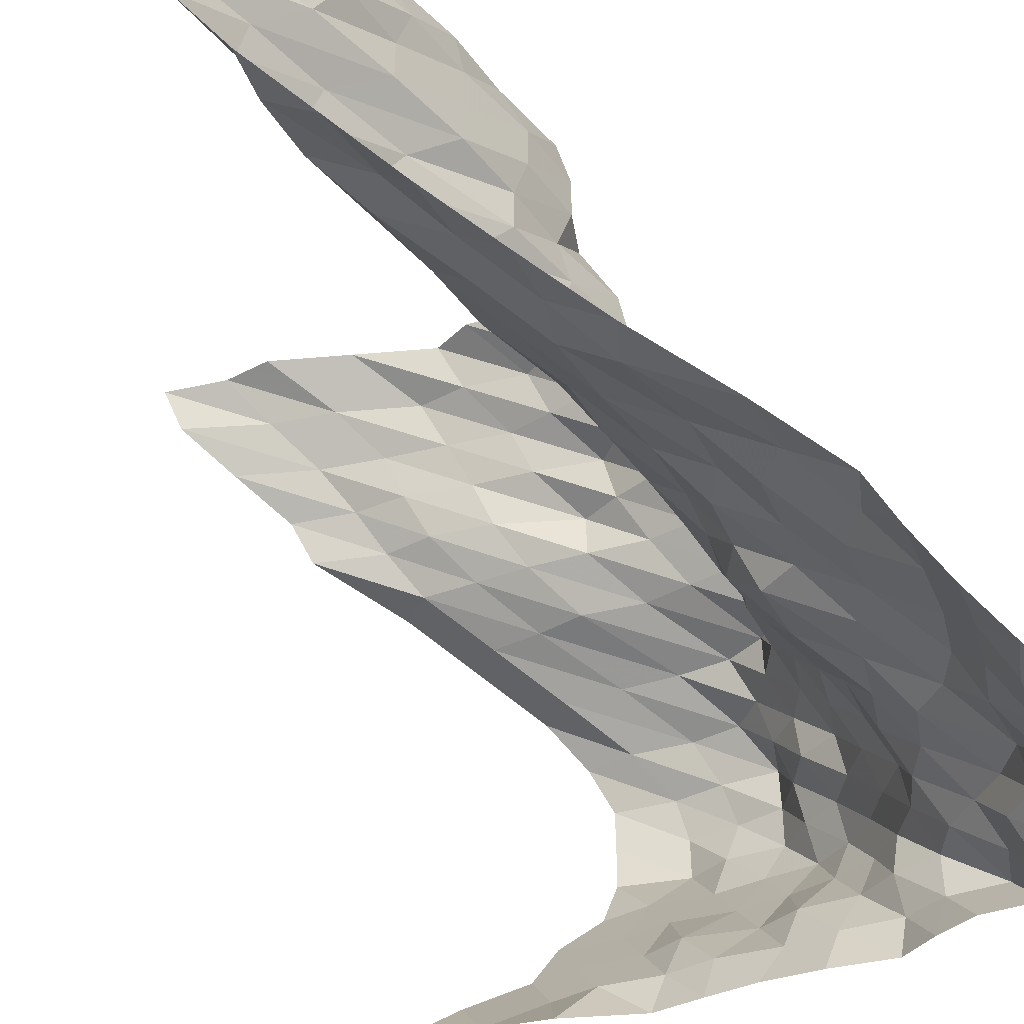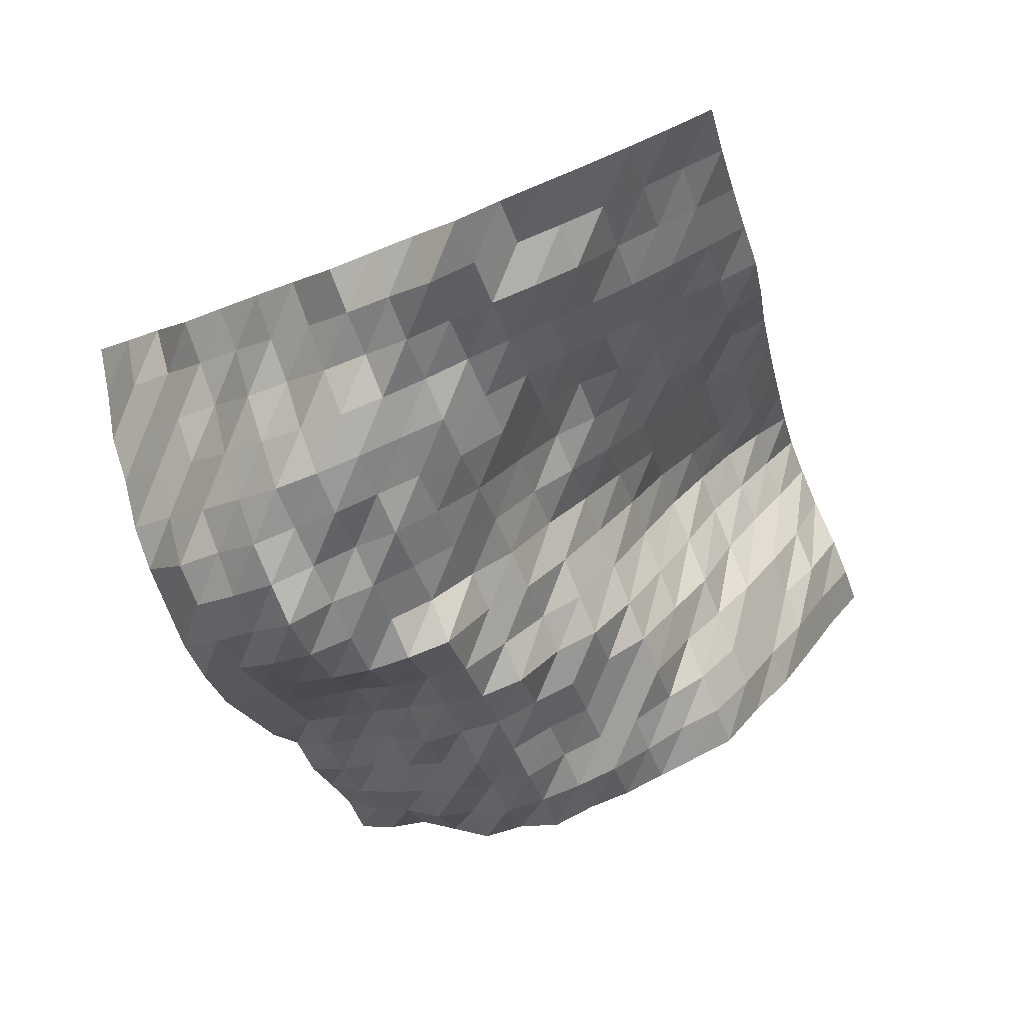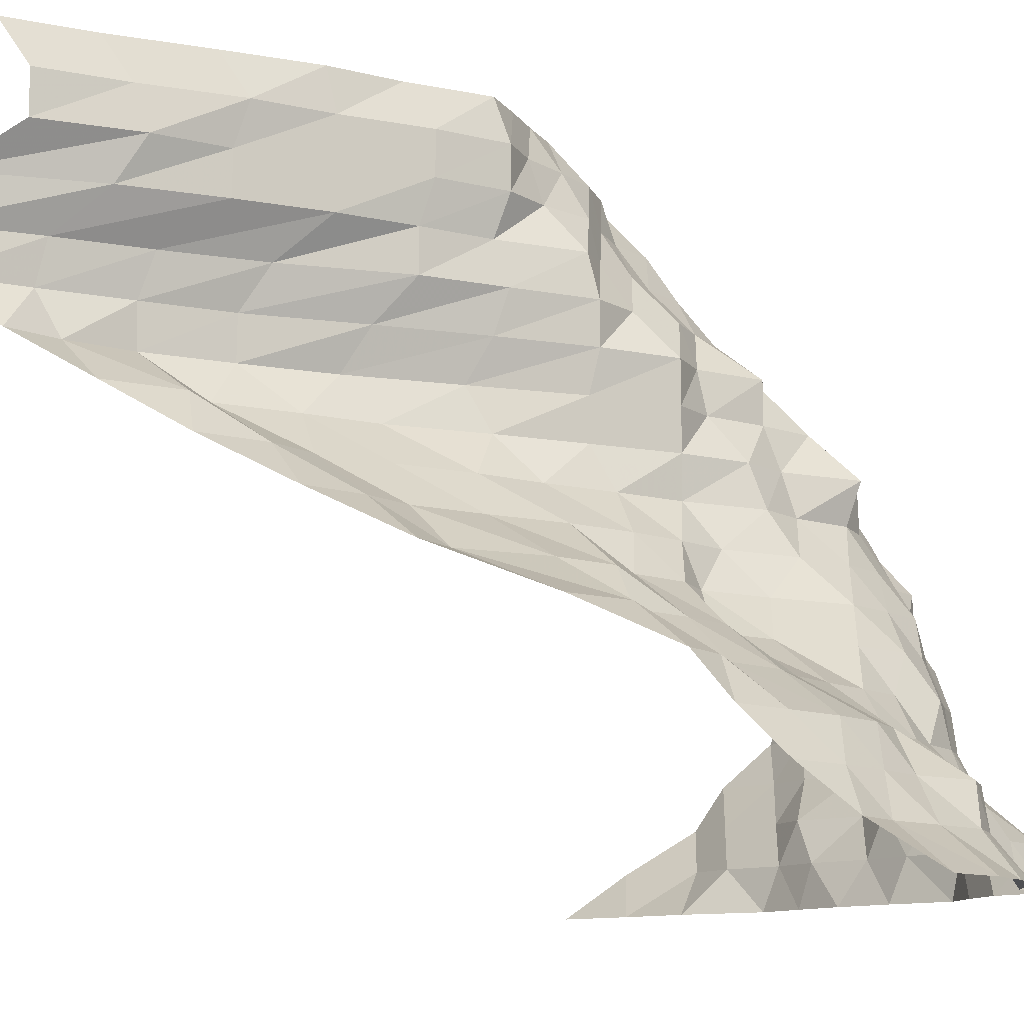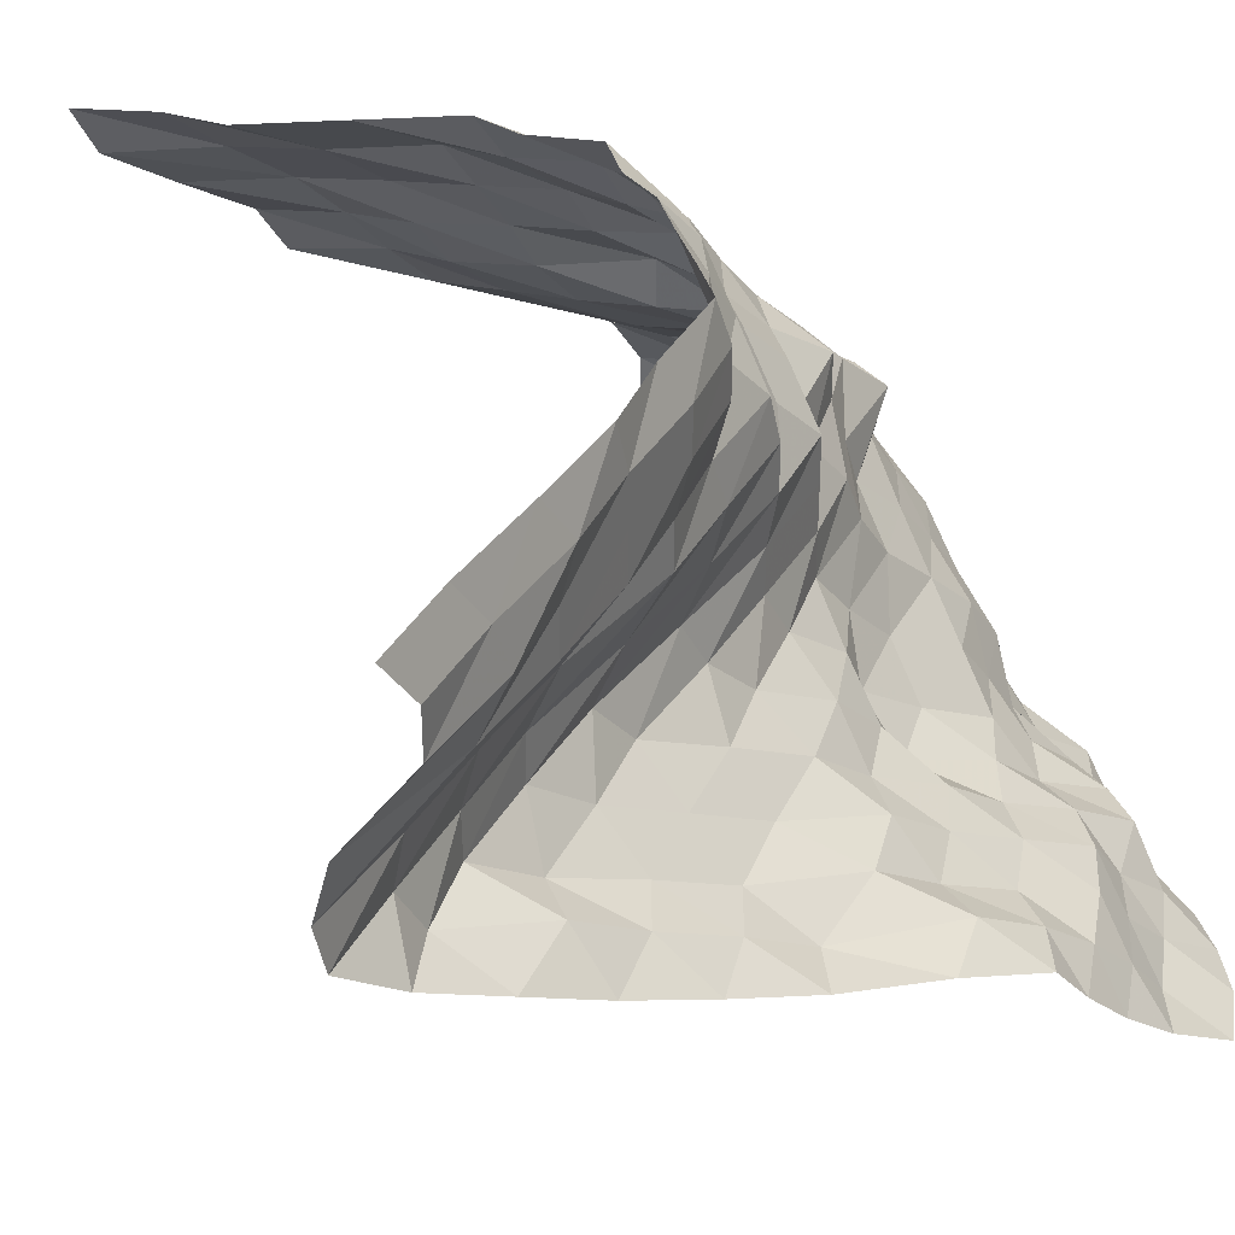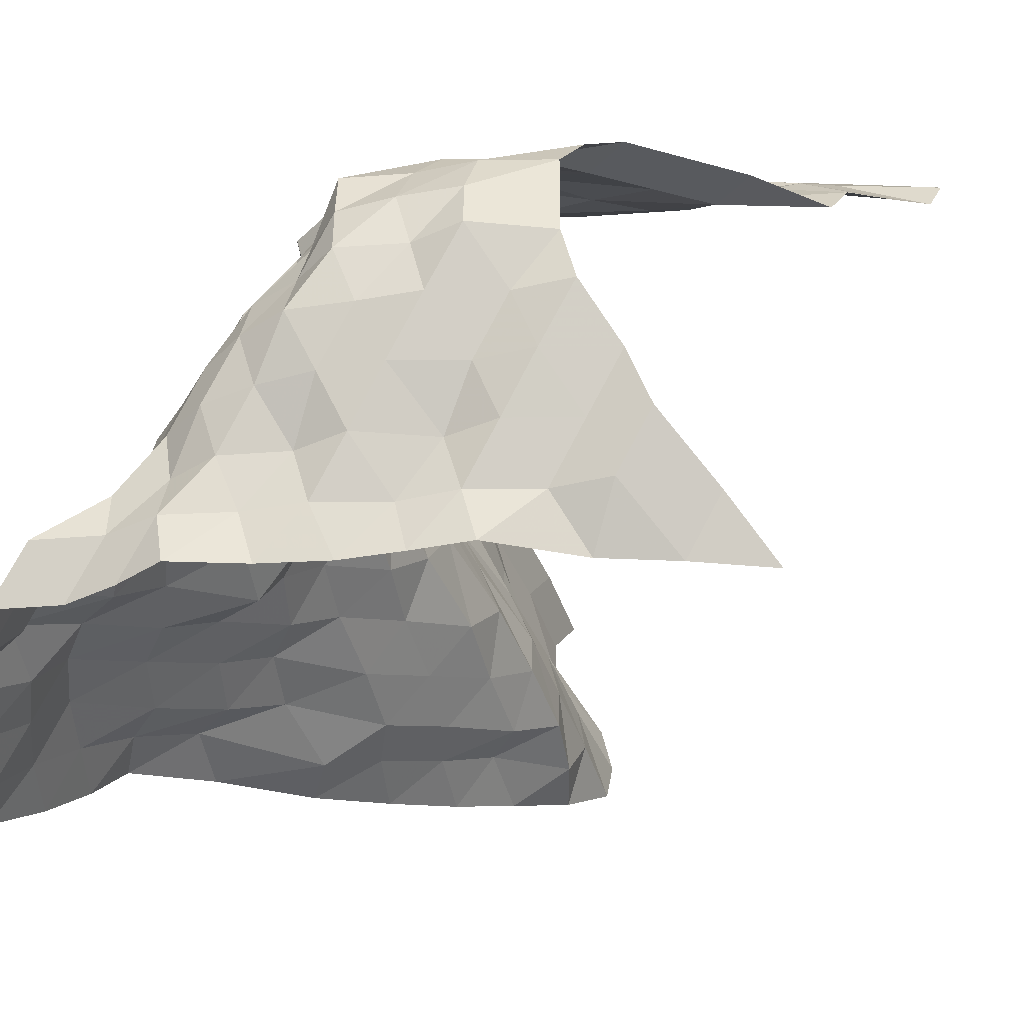
<metadata>
{"format":"obj","ext":"obj","renderer":"f3d","projection":"perspective","resolution":1024,"background":"white","views":[{"elev":-39.7,"azim":-113.1,"up":"+Z"},{"elev":-79.5,"azim":-157.7,"up":"+Y"},{"elev":-10.9,"azim":-87.5,"up":"+Z"},{"elev":36.4,"azim":-124.3,"up":"+Z"},{"elev":-45.3,"azim":48.2,"up":"+Z"}]}
</metadata>
<code>
v 984.4 329.6 2109
v 984.4 317.5 2118
v 984.4 303.3 2127
v 984.4 297.6 2136
v 984.4 287.9 2145
v 984.4 284.6 2153
v 984.4 284.6 2162
v 984.4 284.7 2171
v 984.4 290.4 2180
v 984.4 299.6 2188
v 984.4 315.2 2197
v 984.4 330.8 2206
v 984.4 352.1 2215
v 984.4 357.3 2224
v 984.4 370.2 2232
v 984.4 382.6 2241
v 984.4 386.8 2250
v 975.6 317.5 2109
v 975.6 303.3 2118
v 975.6 297.6 2127
v 975.6 287.7 2136
v 975.6 282.1 2145
v 975.6 272.3 2153
v 975.6 272.4 2162
v 975.6 275.2 2171
v 975.6 284.7 2180
v 975.6 299.6 2188
v 975.6 315.2 2197
v 975.6 330.8 2206
v 975.6 339.1 2215
v 975.6 346.3 2224
v 975.6 354.7 2232
v 975.6 365.9 2241
v 975.6 376 2250
v 966.8 306.6 2109
v 966.8 297.6 2118
v 966.8 287.9 2127
v 966.8 282.1 2136
v 966.8 272.2 2145
v 966.8 269.1 2153
v 966.8 265.8 2162
v 966.8 269.2 2171
v 966.8 275.2 2180
v 966.8 290.8 2188
v 966.8 308.8 2197
v 966.8 322.9 2206
v 966.8 333.3 2215
v 966.8 339.1 2224
v 966.8 343.5 2232
v 966.8 354.7 2241
v 966.8 370.2 2250
v 958 291.1 2109
v 958 287.9 2118
v 958 284.1 2127
v 958 272.2 2136
v 958 265.7 2145
v 958 260.6 2153
v 958 260.6 2162
v 958 260.9 2171
v 958 269.2 2180
v 958 282.2 2188
v 958 303.6 2197
v 958 315.2 2206
v 958 322.7 2215
v 958 327.5 2224
v 958 333.3 2232
v 958 339.1 2241
v 958 354.7 2250
v 949.2 284.7 2109
v 949.2 282.1 2118
v 949.2 272.3 2127
v 949.2 265.6 2136
v 949.2 258.6 2145
v 949.2 260.7 2153
v 949.2 262.8 2162
v 949.2 266.6 2171
v 949.2 269.8 2180
v 949.2 275.3 2188
v 949.2 293.3 2197
v 949.2 306 2206
v 949.2 306.2 2215
v 949.2 317.8 2224
v 949.2 322.8 2232
v 949.2 333.3 2241
v 949.2 339.1 2250
v 940.4 277.9 2109
v 940.4 272.3 2118
v 940.4 268.8 2127
v 940.4 260.4 2136
v 940.4 256.8 2145
v 940.4 258.7 2153
v 940.4 265.6 2162
v 940.4 266.7 2171
v 940.4 272.3 2180
v 940.4 272.6 2188
v 940.4 287.9 2197
v 940.4 296.5 2206
v 940.4 303.4 2215
v 940.4 306.2 2224
v 940.4 317.8 2232
v 940.4 322.7 2241
v 940.4 336.5 2250
v 931.6 269.2 2109
v 931.6 265.7 2118
v 931.6 260.5 2127
v 931.6 256.7 2136
v 931.6 256.9 2145
v 931.6 261 2153
v 931.6 263 2162
v 931.6 269.7 2171
v 931.6 275.4 2180
v 931.6 272.5 2188
v 931.6 282.2 2197
v 931.6 290.6 2206
v 931.6 299.6 2215
v 931.6 306.6 2224
v 931.6 312.5 2232
v 931.6 320.9 2241
v 931.6 327.5 2250
v 922.9 258.6 2109
v 922.9 256.9 2118
v 922.9 258.5 2127
v 922.9 256.9 2136
v 922.9 259 2145
v 922.9 262.7 2153
v 922.9 268.8 2162
v 922.9 275.7 2171
v 922.9 285.2 2180
v 922.9 287.9 2188
v 922.9 291 2197
v 922.9 291.1 2206
v 922.9 303.5 2215
v 922.9 312.1 2224
v 922.9 318.3 2232
v 922.9 320.9 2241
v 922.9 330.7 2250
v 914.1 256.6 2109
v 914.1 253.6 2118
v 914.1 253.8 2127
v 914.1 258.9 2136
v 914.1 260.6 2145
v 914.1 266.7 2153
v 914.1 275.7 2162
v 914.1 285.2 2171
v 914.1 291 2180
v 914.1 294.2 2188
v 914.1 301.6 2197
v 914.1 303.4 2206
v 914.1 306.6 2215
v 914.1 315.2 2224
v 914.1 320.9 2232
v 914.1 323 2241
v 914.1 330.7 2250
v 905.3 253.3 2109
v 905.3 245.4 2118
v 905.3 257 2127
v 905.3 263.6 2136
v 905.3 269.6 2145
v 905.3 275.7 2153
v 905.3 291.1 2162
v 905.3 299.6 2171
v 905.3 306.5 2180
v 905.3 306.5 2188
v 905.3 306.5 2197
v 905.3 306.6 2206
v 905.3 315.2 2215
v 905.3 320.9 2224
v 905.3 323 2232
v 905.3 327.9 2241
v 905.3 333.7 2250
v 896.5 245.1 2109
v 896.5 251.3 2118
v 896.5 257 2127
v 896.5 266.8 2136
v 896.5 275.7 2145
v 896.5 291.1 2153
v 896.5 303.6 2162
v 896.5 306.8 2171
v 896.5 318.2 2180
v 896.5 323 2188
v 896.5 323 2197
v 896.5 320.9 2206
v 896.5 321 2215
v 896.5 323.1 2224
v 896.5 331 2232
v 896.5 333.7 2241
v 896.5 336.5 2250
v 887.7 251.1 2109
v 887.7 256.7 2118
v 887.7 257 2127
v 887.7 272.4 2136
v 887.7 282.3 2145
v 887.7 301.6 2153
v 887.7 306.5 2162
v 887.7 315.3 2171
v 887.7 330.8 2180
v 887.7 339.7 2188
v 887.7 344.5 2197
v 887.7 339.5 2206
v 887.7 336.7 2215
v 887.7 339.5 2224
v 887.7 336.5 2232
v 887.7 336.5 2241
v 887.7 339.5 2250
v 878.9 251.3 2109
v 878.9 256.7 2118
v 878.9 258.9 2127
v 878.9 272.3 2136
v 878.9 288.1 2145
v 878.9 299.7 2153
v 878.9 315.2 2162
v 878.9 326.1 2171
v 878.9 341.8 2180
v 878.9 358.3 2188
v 878.9 365.6 2197
v 878.9 360 2206
v 878.9 352.1 2215
v 878.9 352.1 2224
v 878.9 349.3 2232
v 878.9 349.2 2241
v 878.9 355.1 2250
v 870.1 251.3 2109
v 870.1 259.2 2118
v 870.1 269.5 2127
v 870.1 275.7 2136
v 870.1 291.2 2145
v 870.1 306.4 2153
v 870.1 318.1 2162
v 870.1 339.8 2171
v 870.1 355.3 2180
v 870.1 370.9 2188
v 870.1 382.3 2197
v 870.1 382.2 2206
v 870.1 376.4 2215
v 870.1 365.7 2224
v 870.1 365.7 2232
v 870.1 365.6 2241
v 870.1 367.6 2250
v 861.3 254.2 2109
v 861.3 266.8 2118
v 861.3 275.4 2127
v 861.3 282.3 2136
v 861.3 299.7 2145
v 861.3 315.2 2153
v 861.3 328 2162
v 861.3 352.1 2171
v 861.3 367.8 2180
v 861.3 385.2 2188
v 861.3 397.7 2197
v 861.3 397.9 2206
v 861.3 394.8 2215
v 861.3 382.3 2224
v 861.3 382.2 2232
v 861.3 379.4 2241
v 861.3 385.1 2250
v 852.5 258.7 2109
v 852.5 275.1 2118
v 852.5 282.2 2127
v 852.5 291 2136
v 852.5 301.6 2145
v 852.5 315.3 2153
v 852.5 344.5 2162
v 852.5 358.2 2171
v 852.5 373.8 2180
v 852.5 387.4 2188
v 852.5 408.6 2197
v 852.5 413.4 2206
v 852.5 411.3 2215
v 852.5 400.7 2224
v 852.5 394.9 2232
v 852.5 397.8 2241
v 852.5 403.6 2250
v 843.8 266.7 2109
v 843.8 280.4 2118
v 843.8 291 2127
v 843.8 299.6 2136
v 843.8 306.8 2145
v 843.8 326.1 2153
v 843.8 349.3 2162
v 843.8 367.8 2171
v 843.8 385.3 2180
v 843.8 400.8 2188
v 843.8 416.4 2197
v 843.8 428 2206
v 843.8 429.8 2215
v 843.8 426.9 2224
v 843.8 413.3 2232
v 843.8 413.3 2241
v 843.8 419.2 2250
f 1 18 2
f 18 19 2
f 2 19 3
f 19 20 3
f 3 20 4
f 20 21 4
f 4 21 5
f 21 22 5
f 5 22 6
f 22 23 6
f 6 23 7
f 23 24 7
f 7 24 8
f 24 25 8
f 8 25 9
f 25 26 9
f 9 26 10
f 26 27 10
f 10 27 11
f 27 28 11
f 11 28 12
f 28 29 12
f 12 29 13
f 29 30 13
f 13 30 14
f 30 31 14
f 14 31 15
f 31 32 15
f 15 32 16
f 32 33 16
f 16 33 17
f 33 34 17
f 18 35 19
f 35 36 19
f 19 36 20
f 36 37 20
f 20 37 21
f 37 38 21
f 21 38 22
f 38 39 22
f 22 39 23
f 39 40 23
f 23 40 24
f 40 41 24
f 24 41 25
f 41 42 25
f 25 42 26
f 42 43 26
f 26 43 27
f 43 44 27
f 27 44 28
f 44 45 28
f 28 45 29
f 45 46 29
f 29 46 30
f 46 47 30
f 30 47 31
f 47 48 31
f 31 48 32
f 48 49 32
f 32 49 33
f 49 50 33
f 33 50 34
f 50 51 34
f 35 52 36
f 52 53 36
f 36 53 37
f 53 54 37
f 37 54 38
f 54 55 38
f 38 55 39
f 55 56 39
f 39 56 40
f 56 57 40
f 40 57 41
f 57 58 41
f 41 58 42
f 58 59 42
f 42 59 43
f 59 60 43
f 43 60 44
f 60 61 44
f 44 61 45
f 61 62 45
f 45 62 46
f 62 63 46
f 46 63 47
f 63 64 47
f 47 64 48
f 64 65 48
f 48 65 49
f 65 66 49
f 49 66 50
f 66 67 50
f 50 67 51
f 67 68 51
f 52 69 53
f 69 70 53
f 53 70 54
f 70 71 54
f 54 71 55
f 71 72 55
f 55 72 56
f 72 73 56
f 56 73 57
f 73 74 57
f 57 74 58
f 74 75 58
f 58 75 59
f 75 76 59
f 59 76 60
f 76 77 60
f 60 77 61
f 77 78 61
f 61 78 62
f 78 79 62
f 62 79 63
f 79 80 63
f 63 80 64
f 80 81 64
f 64 81 65
f 81 82 65
f 65 82 66
f 82 83 66
f 66 83 67
f 83 84 67
f 67 84 68
f 84 85 68
f 69 86 70
f 86 87 70
f 70 87 71
f 87 88 71
f 71 88 72
f 88 89 72
f 72 89 73
f 89 90 73
f 73 90 74
f 90 91 74
f 74 91 75
f 91 92 75
f 75 92 76
f 92 93 76
f 76 93 77
f 93 94 77
f 77 94 78
f 94 95 78
f 78 95 79
f 95 96 79
f 79 96 80
f 96 97 80
f 80 97 81
f 97 98 81
f 81 98 82
f 98 99 82
f 82 99 83
f 99 100 83
f 83 100 84
f 100 101 84
f 84 101 85
f 101 102 85
f 86 103 87
f 103 104 87
f 87 104 88
f 104 105 88
f 88 105 89
f 105 106 89
f 89 106 90
f 106 107 90
f 90 107 91
f 107 108 91
f 91 108 92
f 108 109 92
f 92 109 93
f 109 110 93
f 93 110 94
f 110 111 94
f 94 111 95
f 111 112 95
f 95 112 96
f 112 113 96
f 96 113 97
f 113 114 97
f 97 114 98
f 114 115 98
f 98 115 99
f 115 116 99
f 99 116 100
f 116 117 100
f 100 117 101
f 117 118 101
f 101 118 102
f 118 119 102
f 103 120 104
f 120 121 104
f 104 121 105
f 121 122 105
f 105 122 106
f 122 123 106
f 106 123 107
f 123 124 107
f 107 124 108
f 124 125 108
f 108 125 109
f 125 126 109
f 109 126 110
f 126 127 110
f 110 127 111
f 127 128 111
f 111 128 112
f 128 129 112
f 112 129 113
f 129 130 113
f 113 130 114
f 130 131 114
f 114 131 115
f 131 132 115
f 115 132 116
f 132 133 116
f 116 133 117
f 133 134 117
f 117 134 118
f 134 135 118
f 118 135 119
f 135 136 119
f 120 137 121
f 137 138 121
f 121 138 122
f 138 139 122
f 122 139 123
f 139 140 123
f 123 140 124
f 140 141 124
f 124 141 125
f 141 142 125
f 125 142 126
f 142 143 126
f 126 143 127
f 143 144 127
f 127 144 128
f 144 145 128
f 128 145 129
f 145 146 129
f 129 146 130
f 146 147 130
f 130 147 131
f 147 148 131
f 131 148 132
f 148 149 132
f 132 149 133
f 149 150 133
f 133 150 134
f 150 151 134
f 134 151 135
f 151 152 135
f 135 152 136
f 152 153 136
f 137 154 138
f 154 155 138
f 138 155 139
f 155 156 139
f 139 156 140
f 156 157 140
f 140 157 141
f 157 158 141
f 141 158 142
f 158 159 142
f 142 159 143
f 159 160 143
f 143 160 144
f 160 161 144
f 144 161 145
f 161 162 145
f 145 162 146
f 162 163 146
f 146 163 147
f 163 164 147
f 147 164 148
f 164 165 148
f 148 165 149
f 165 166 149
f 149 166 150
f 166 167 150
f 150 167 151
f 167 168 151
f 151 168 152
f 168 169 152
f 152 169 153
f 169 170 153
f 154 171 155
f 171 172 155
f 155 172 156
f 172 173 156
f 156 173 157
f 173 174 157
f 157 174 158
f 174 175 158
f 158 175 159
f 175 176 159
f 159 176 160
f 176 177 160
f 160 177 161
f 177 178 161
f 161 178 162
f 178 179 162
f 162 179 163
f 179 180 163
f 163 180 164
f 180 181 164
f 164 181 165
f 181 182 165
f 165 182 166
f 182 183 166
f 166 183 167
f 183 184 167
f 167 184 168
f 184 185 168
f 168 185 169
f 185 186 169
f 169 186 170
f 186 187 170
f 171 188 172
f 188 189 172
f 172 189 173
f 189 190 173
f 173 190 174
f 190 191 174
f 174 191 175
f 191 192 175
f 175 192 176
f 192 193 176
f 176 193 177
f 193 194 177
f 177 194 178
f 194 195 178
f 178 195 179
f 195 196 179
f 179 196 180
f 196 197 180
f 180 197 181
f 197 198 181
f 181 198 182
f 198 199 182
f 182 199 183
f 199 200 183
f 183 200 184
f 200 201 184
f 184 201 185
f 201 202 185
f 185 202 186
f 202 203 186
f 186 203 187
f 203 204 187
f 188 205 189
f 205 206 189
f 189 206 190
f 206 207 190
f 190 207 191
f 207 208 191
f 191 208 192
f 208 209 192
f 192 209 193
f 209 210 193
f 193 210 194
f 210 211 194
f 194 211 195
f 211 212 195
f 195 212 196
f 212 213 196
f 196 213 197
f 213 214 197
f 197 214 198
f 214 215 198
f 198 215 199
f 215 216 199
f 199 216 200
f 216 217 200
f 200 217 201
f 217 218 201
f 201 218 202
f 218 219 202
f 202 219 203
f 219 220 203
f 203 220 204
f 220 221 204
f 205 222 206
f 222 223 206
f 206 223 207
f 223 224 207
f 207 224 208
f 224 225 208
f 208 225 209
f 225 226 209
f 209 226 210
f 226 227 210
f 210 227 211
f 227 228 211
f 211 228 212
f 228 229 212
f 212 229 213
f 229 230 213
f 213 230 214
f 230 231 214
f 214 231 215
f 231 232 215
f 215 232 216
f 232 233 216
f 216 233 217
f 233 234 217
f 217 234 218
f 234 235 218
f 218 235 219
f 235 236 219
f 219 236 220
f 236 237 220
f 220 237 221
f 237 238 221
f 222 239 223
f 239 240 223
f 223 240 224
f 240 241 224
f 224 241 225
f 241 242 225
f 225 242 226
f 242 243 226
f 226 243 227
f 243 244 227
f 227 244 228
f 244 245 228
f 228 245 229
f 245 246 229
f 229 246 230
f 246 247 230
f 230 247 231
f 247 248 231
f 231 248 232
f 248 249 232
f 232 249 233
f 249 250 233
f 233 250 234
f 250 251 234
f 234 251 235
f 251 252 235
f 235 252 236
f 252 253 236
f 236 253 237
f 253 254 237
f 237 254 238
f 254 255 238
f 239 256 240
f 256 257 240
f 240 257 241
f 257 258 241
f 241 258 242
f 258 259 242
f 242 259 243
f 259 260 243
f 243 260 244
f 260 261 244
f 244 261 245
f 261 262 245
f 245 262 246
f 262 263 246
f 246 263 247
f 263 264 247
f 247 264 248
f 264 265 248
f 248 265 249
f 265 266 249
f 249 266 250
f 266 267 250
f 250 267 251
f 267 268 251
f 251 268 252
f 268 269 252
f 252 269 253
f 269 270 253
f 253 270 254
f 270 271 254
f 254 271 255
f 271 272 255
f 256 273 257
f 273 274 257
f 257 274 258
f 274 275 258
f 258 275 259
f 275 276 259
f 259 276 260
f 276 277 260
f 260 277 261
f 277 278 261
f 261 278 262
f 278 279 262
f 262 279 263
f 279 280 263
f 263 280 264
f 280 281 264
f 264 281 265
f 281 282 265
f 265 282 266
f 282 283 266
f 266 283 267
f 283 284 267
f 267 284 268
f 284 285 268
f 268 285 269
f 285 286 269
f 269 286 270
f 286 287 270
f 270 287 271
f 287 288 271
f 271 288 272
f 288 289 272

</code>
